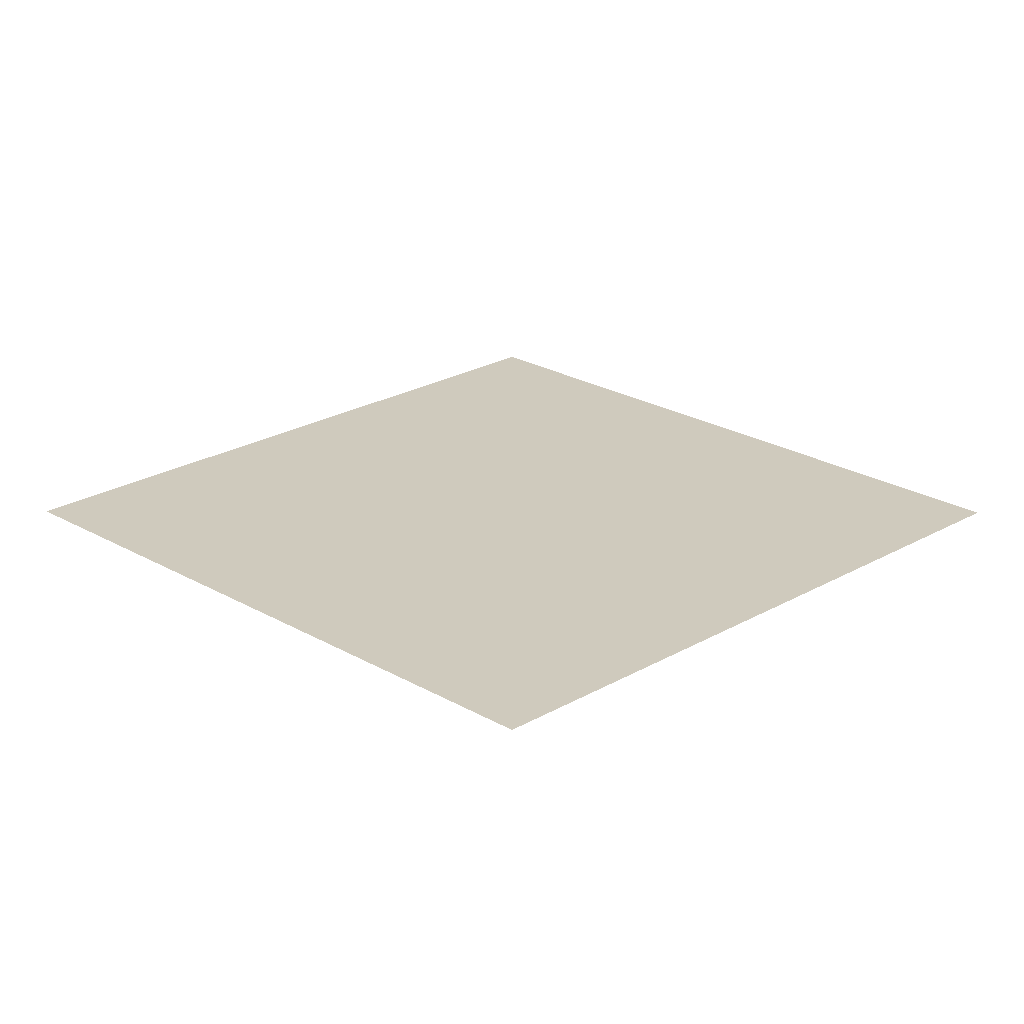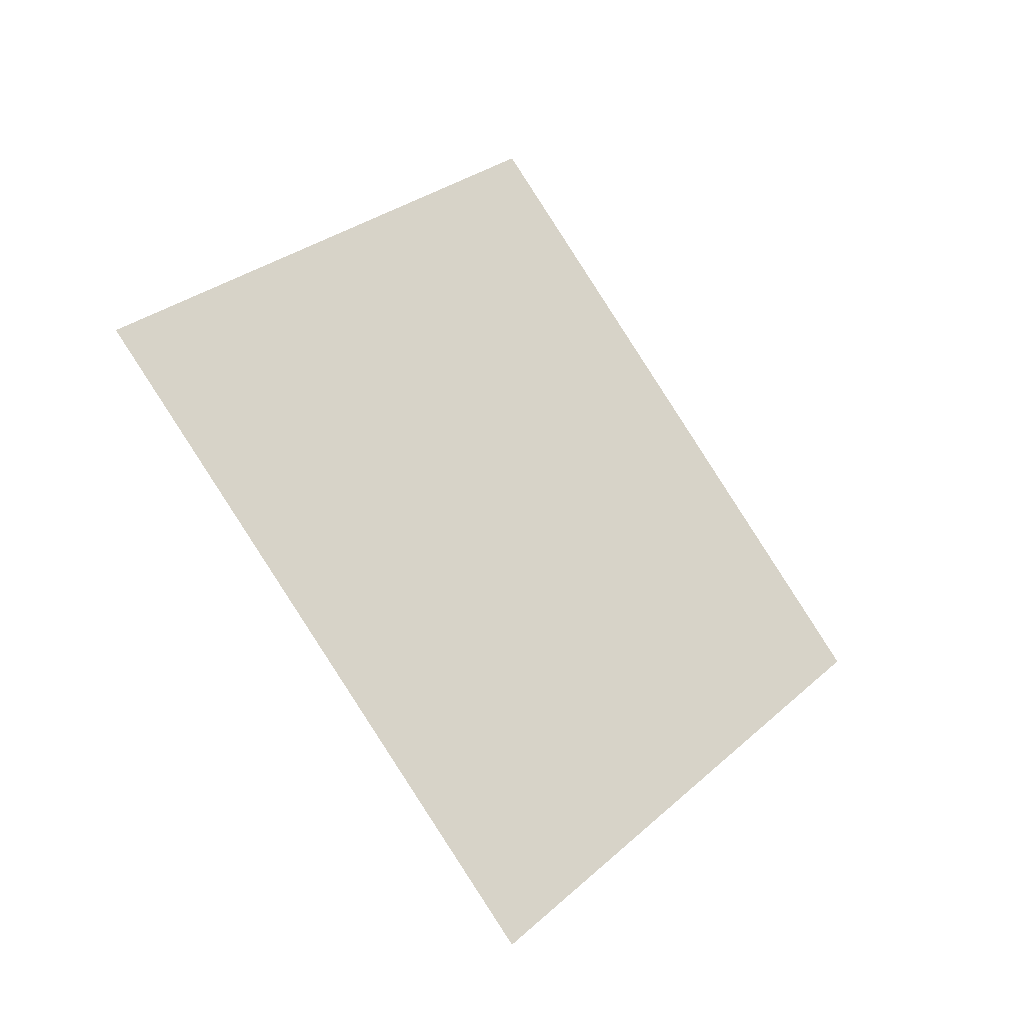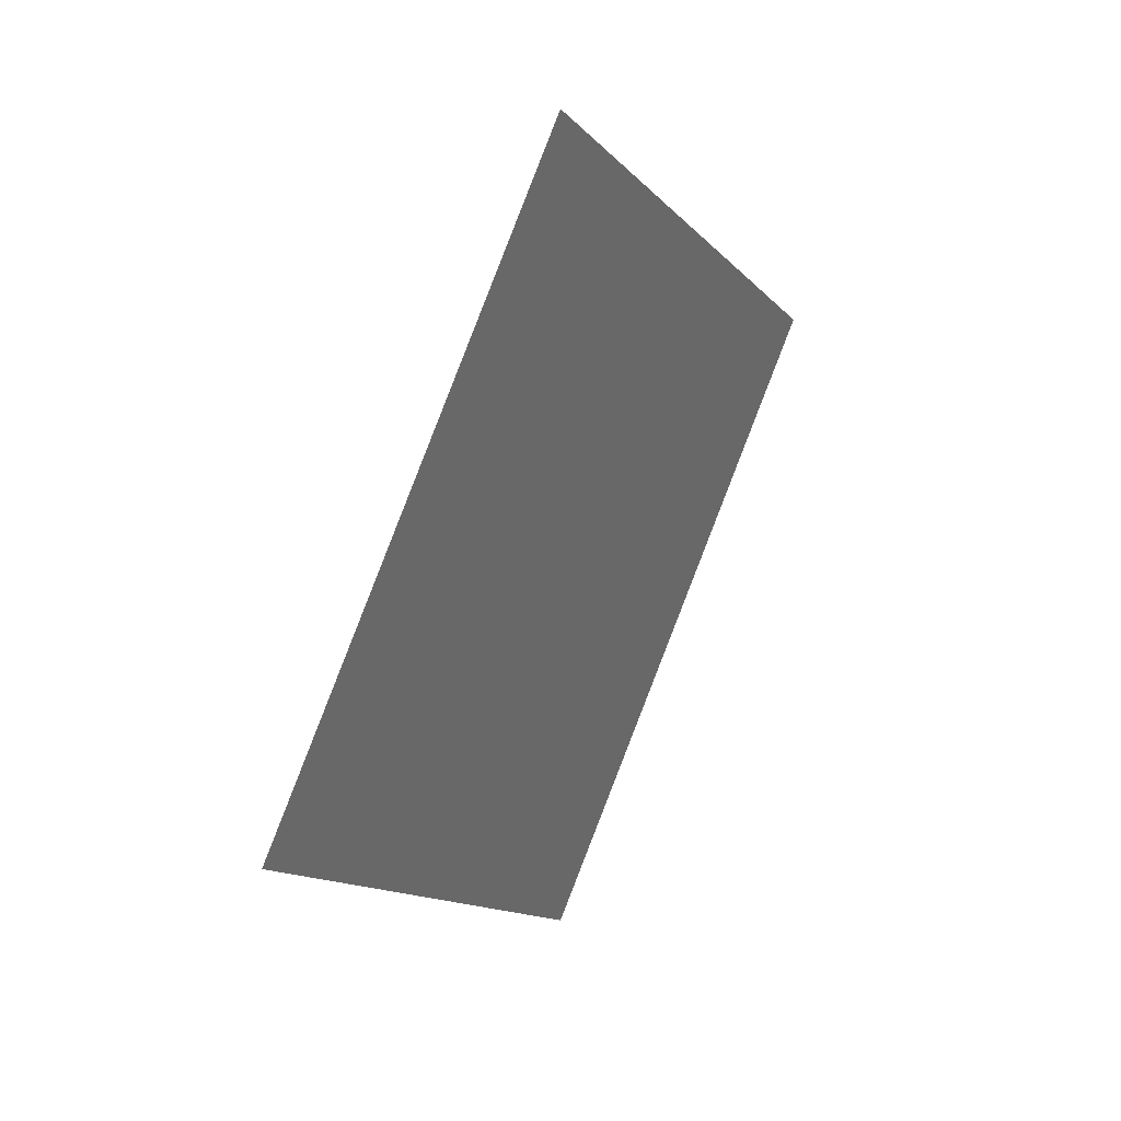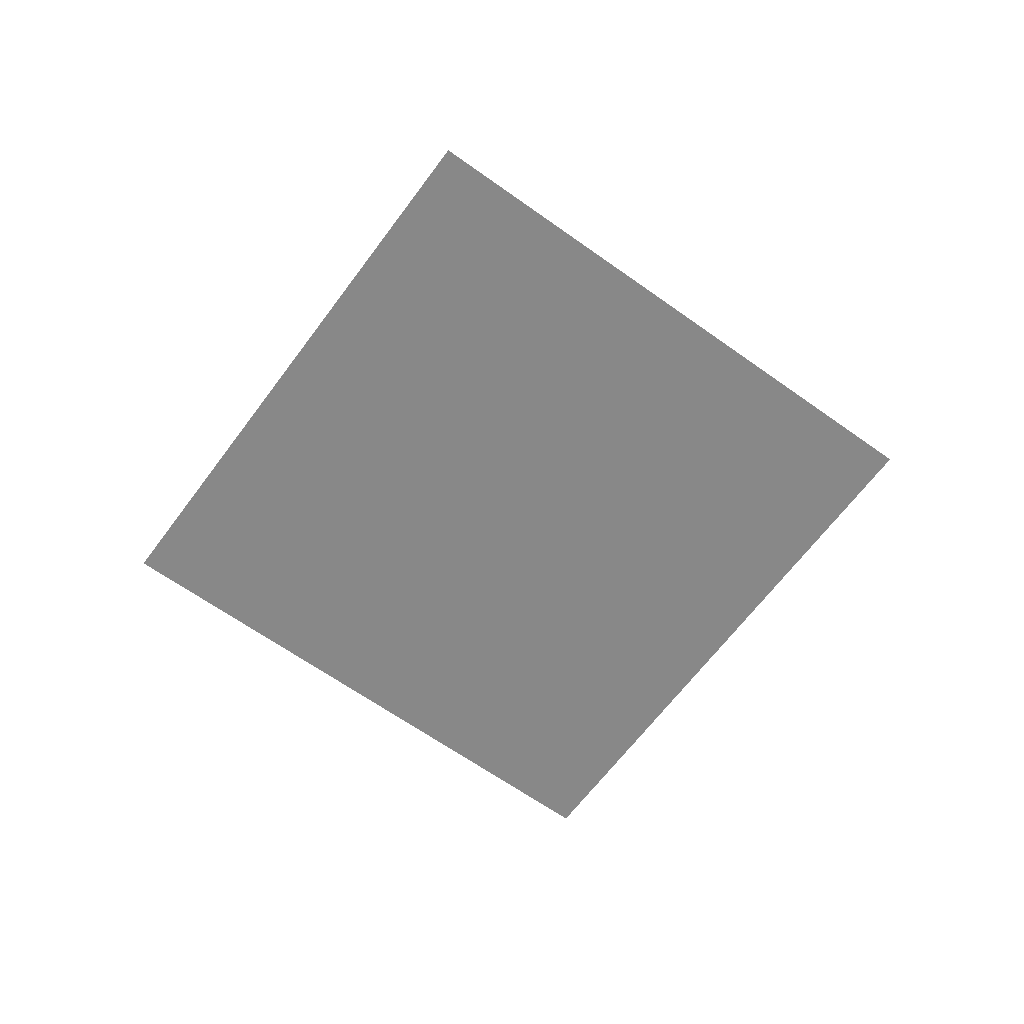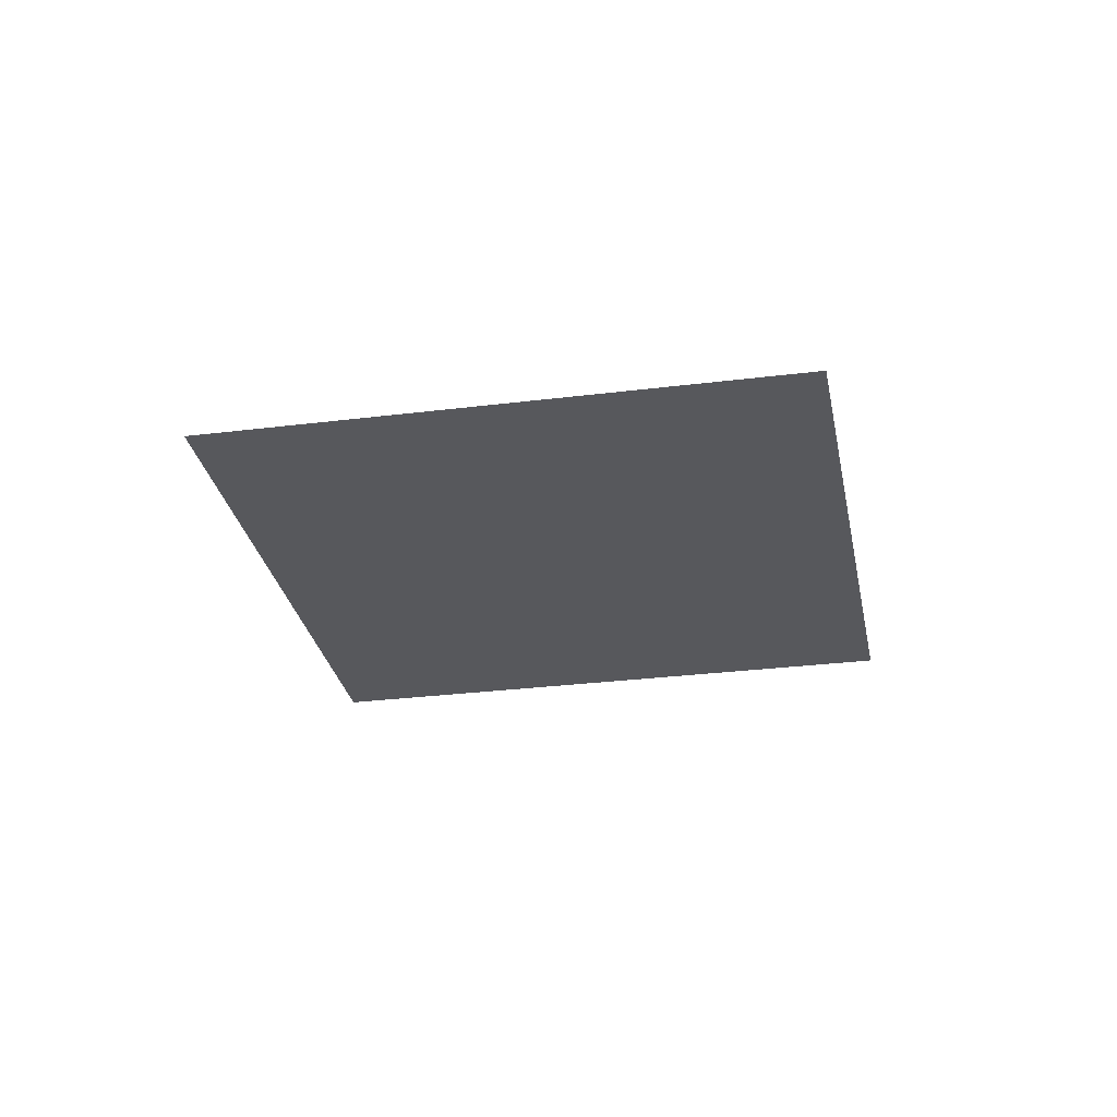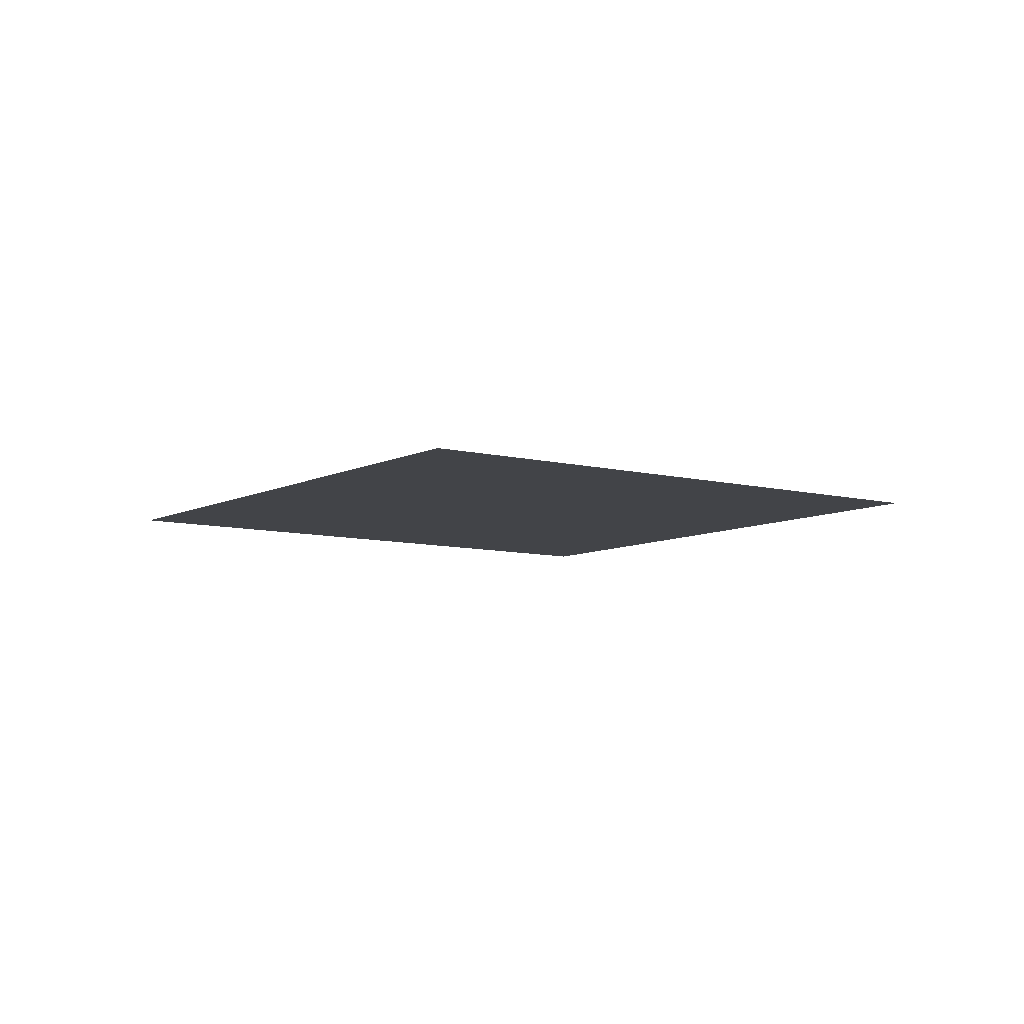
<metadata>
{"format":"obj","ext":"obj","renderer":"f3d","projection":"perspective","resolution":1024,"background":"white","views":[{"elev":-67.1,"azim":-0.1,"up":"+Y"},{"elev":-33.3,"azim":140.1,"up":"+Y"},{"elev":38.2,"azim":120.9,"up":"+Y"},{"elev":-62.8,"azim":-81.1,"up":"+Z"},{"elev":-28.6,"azim":145.7,"up":"+Z"},{"elev":-8.1,"azim":-80.7,"up":"+Z"}]}
</metadata>
<code>
v 0 0 0
v 0.1 0 0
v 0 0.1 0
v 0 0 0
v -0.1 0 0
v 0 -0.1 0
v 0 0 0
v -0.1 0 0
v 0 0.1 0
v 0 0 0
v 0.1 0 0
v 0 -0.1 0
f 1 2 3
f 4 5 6
f 7 8 9
f 10 11 12

</code>
